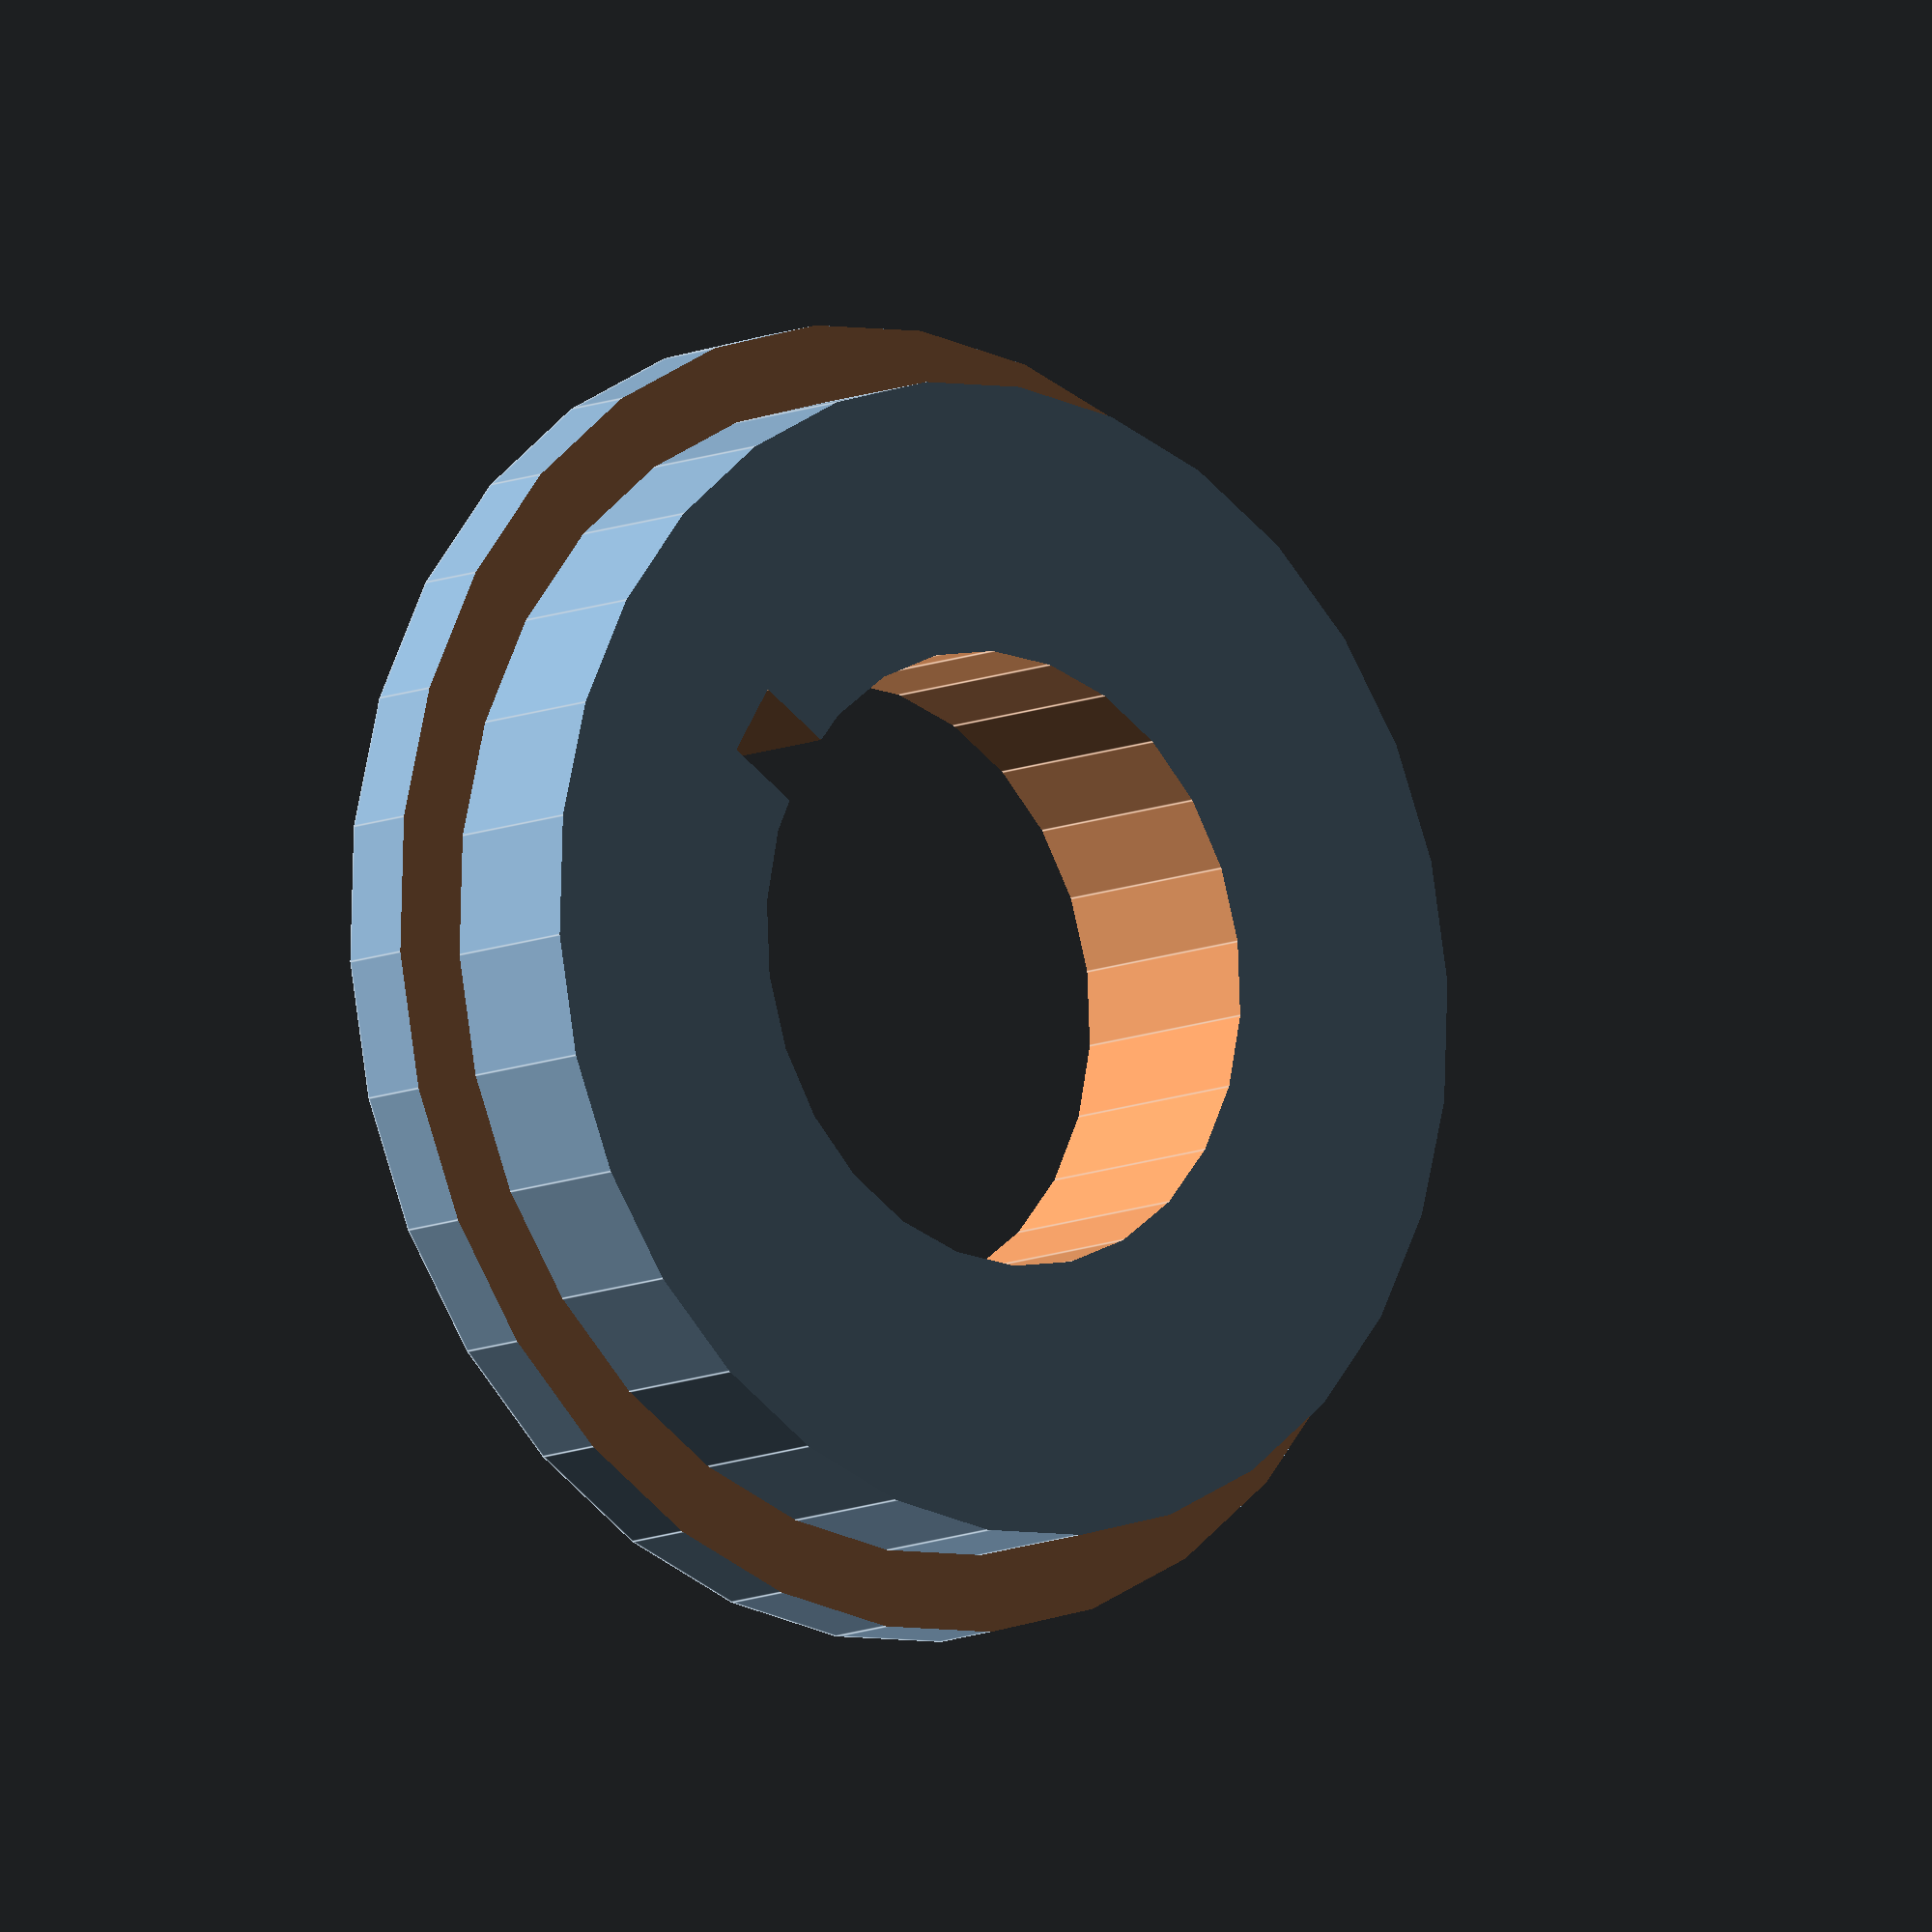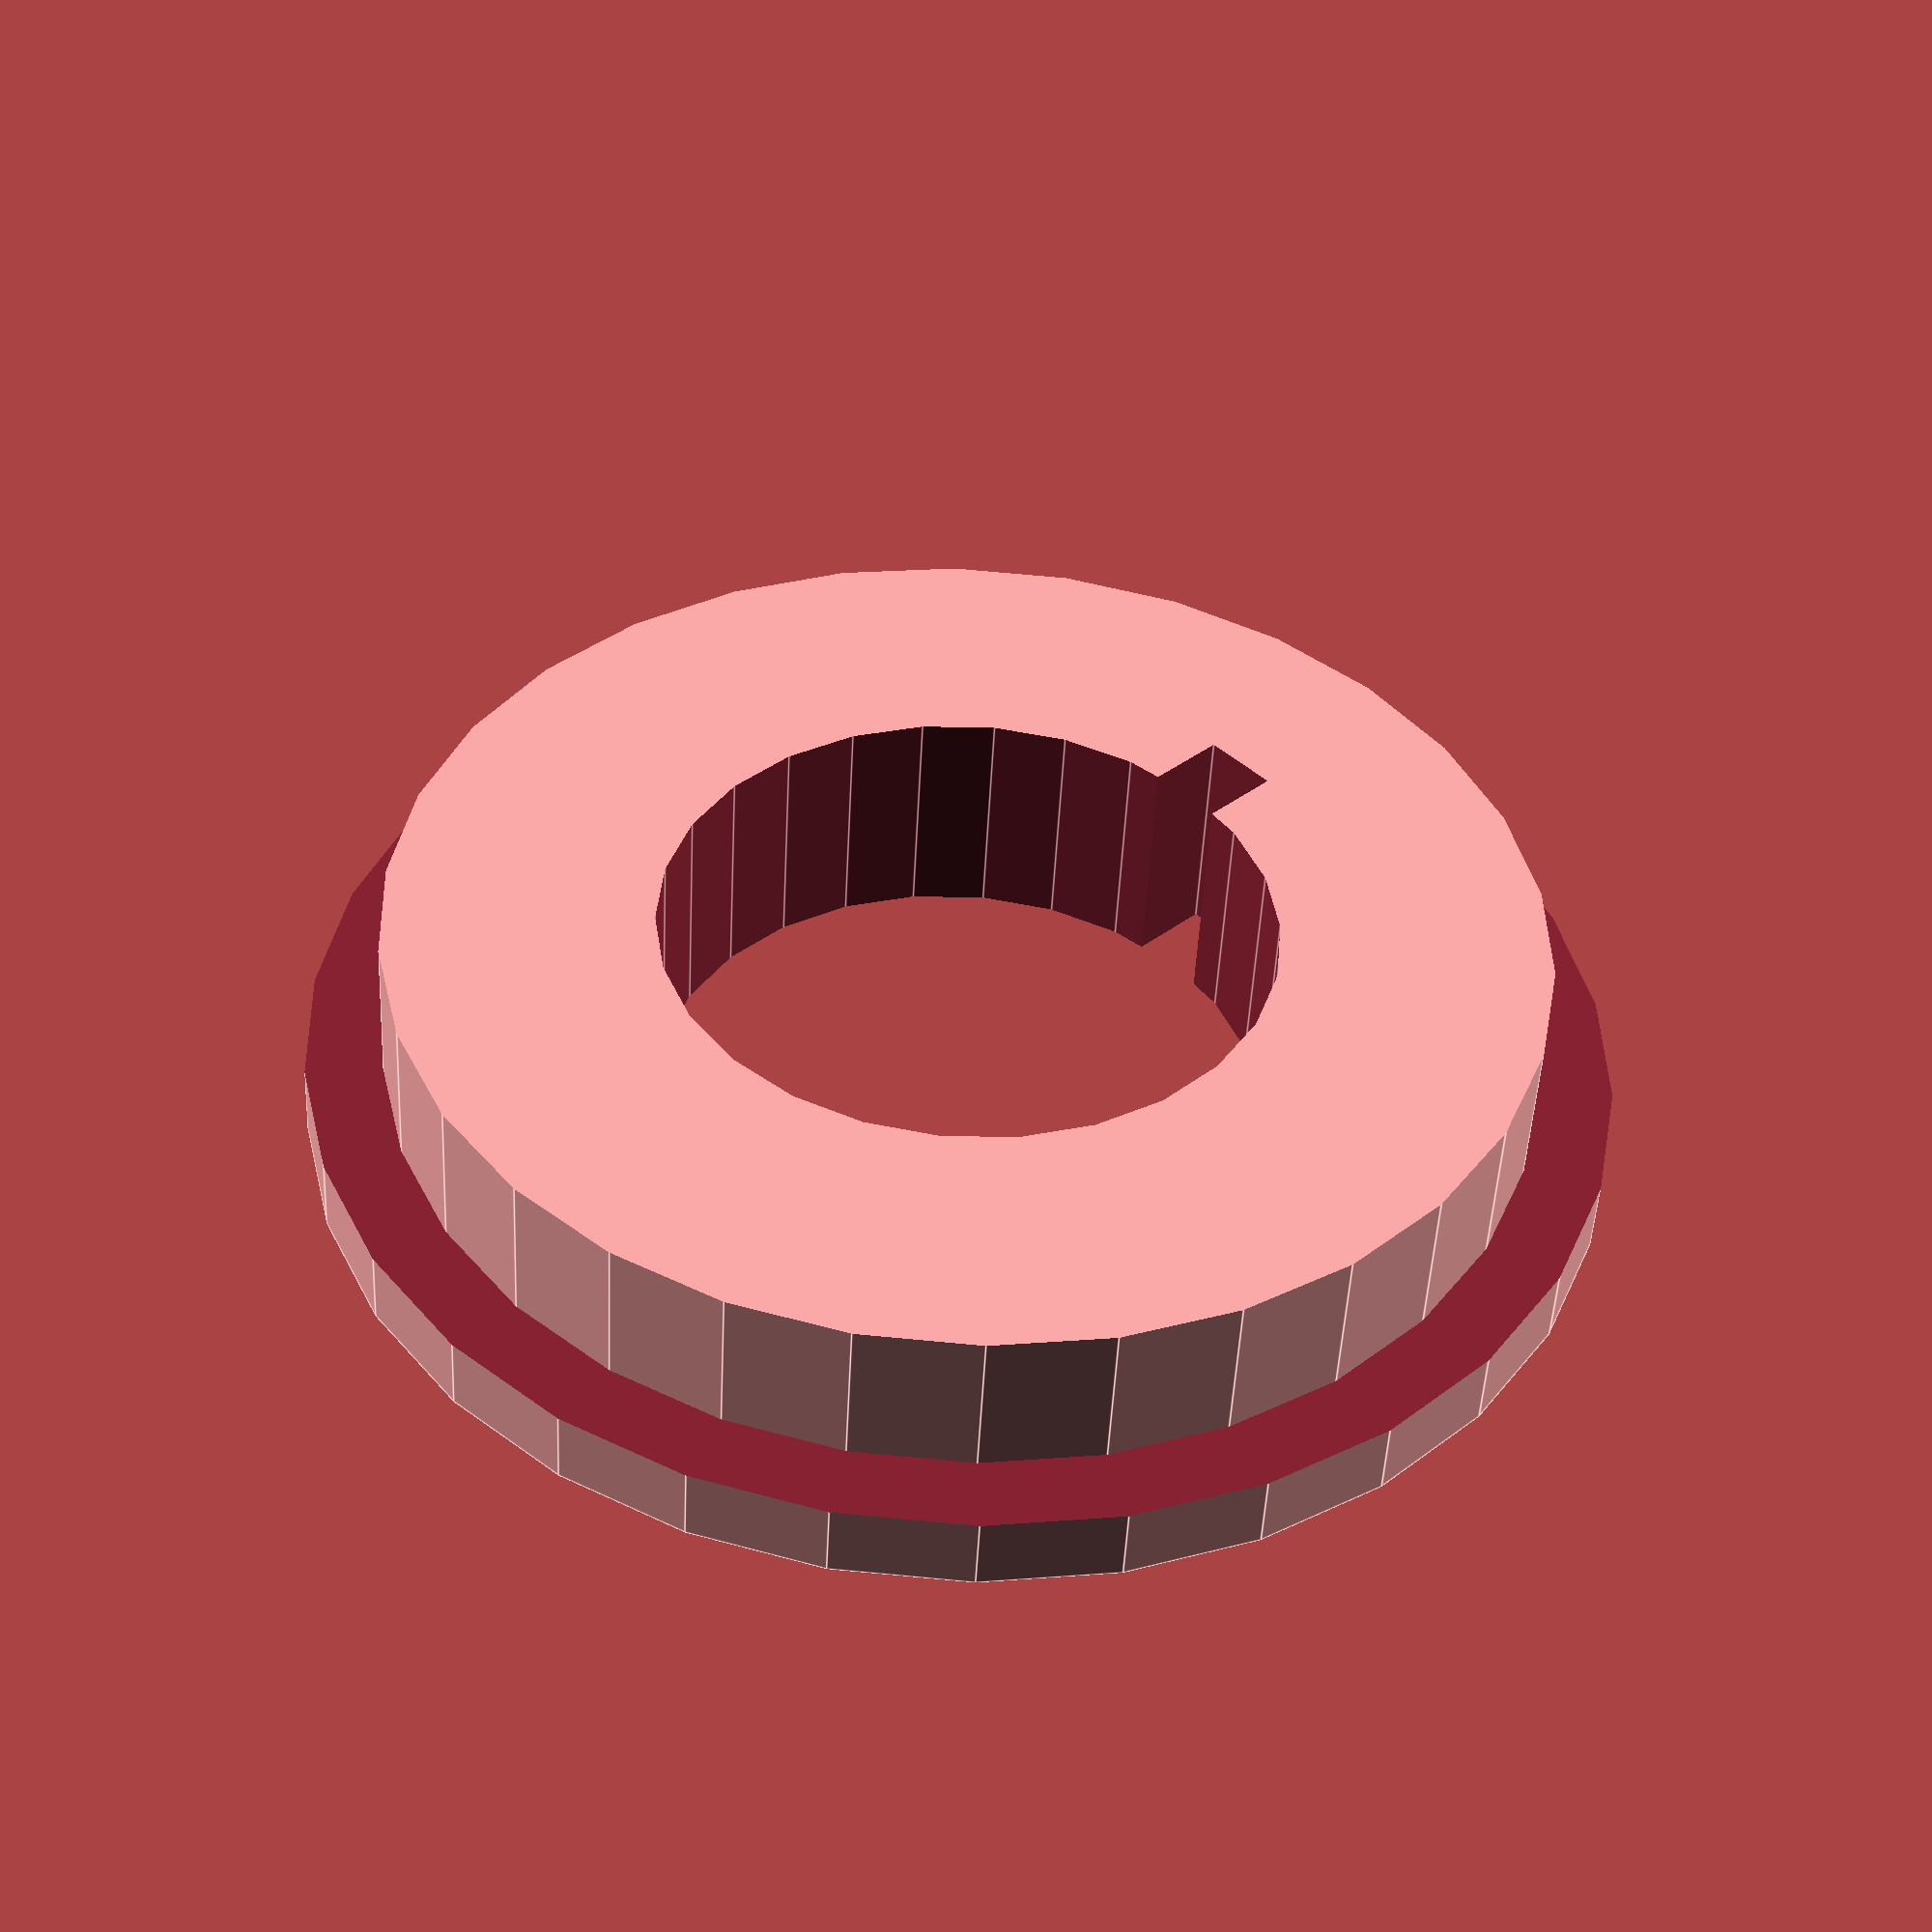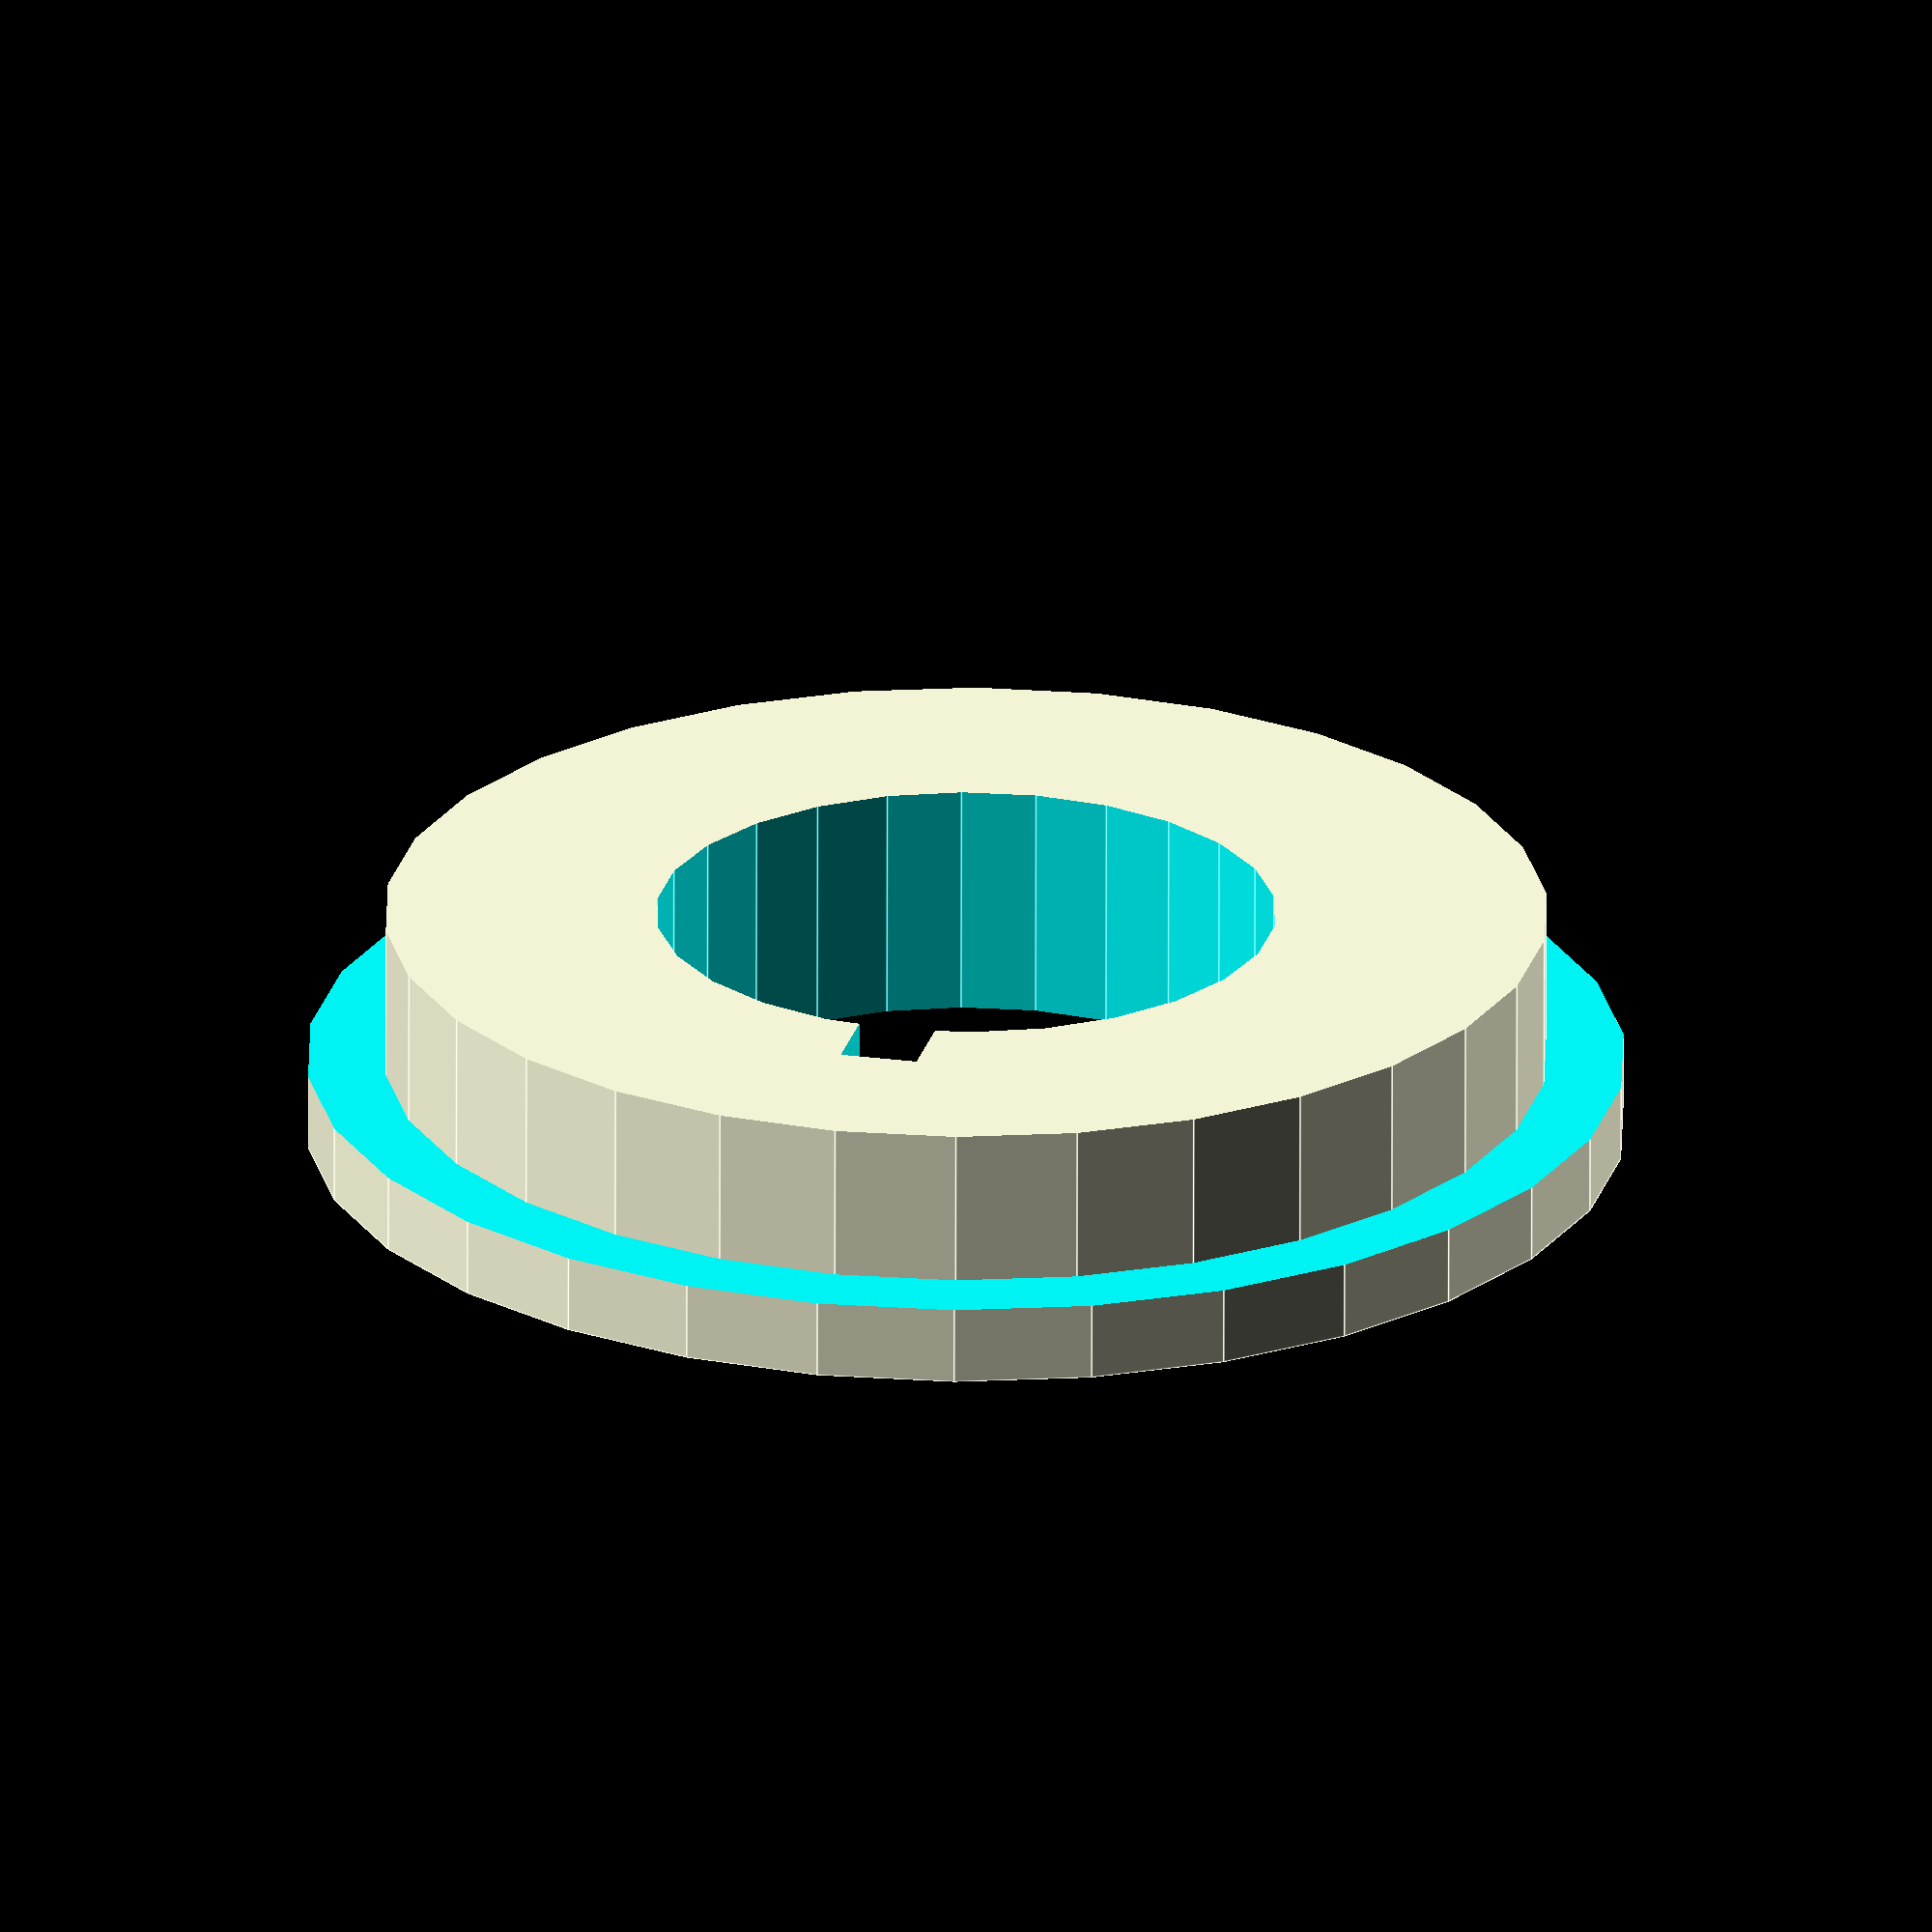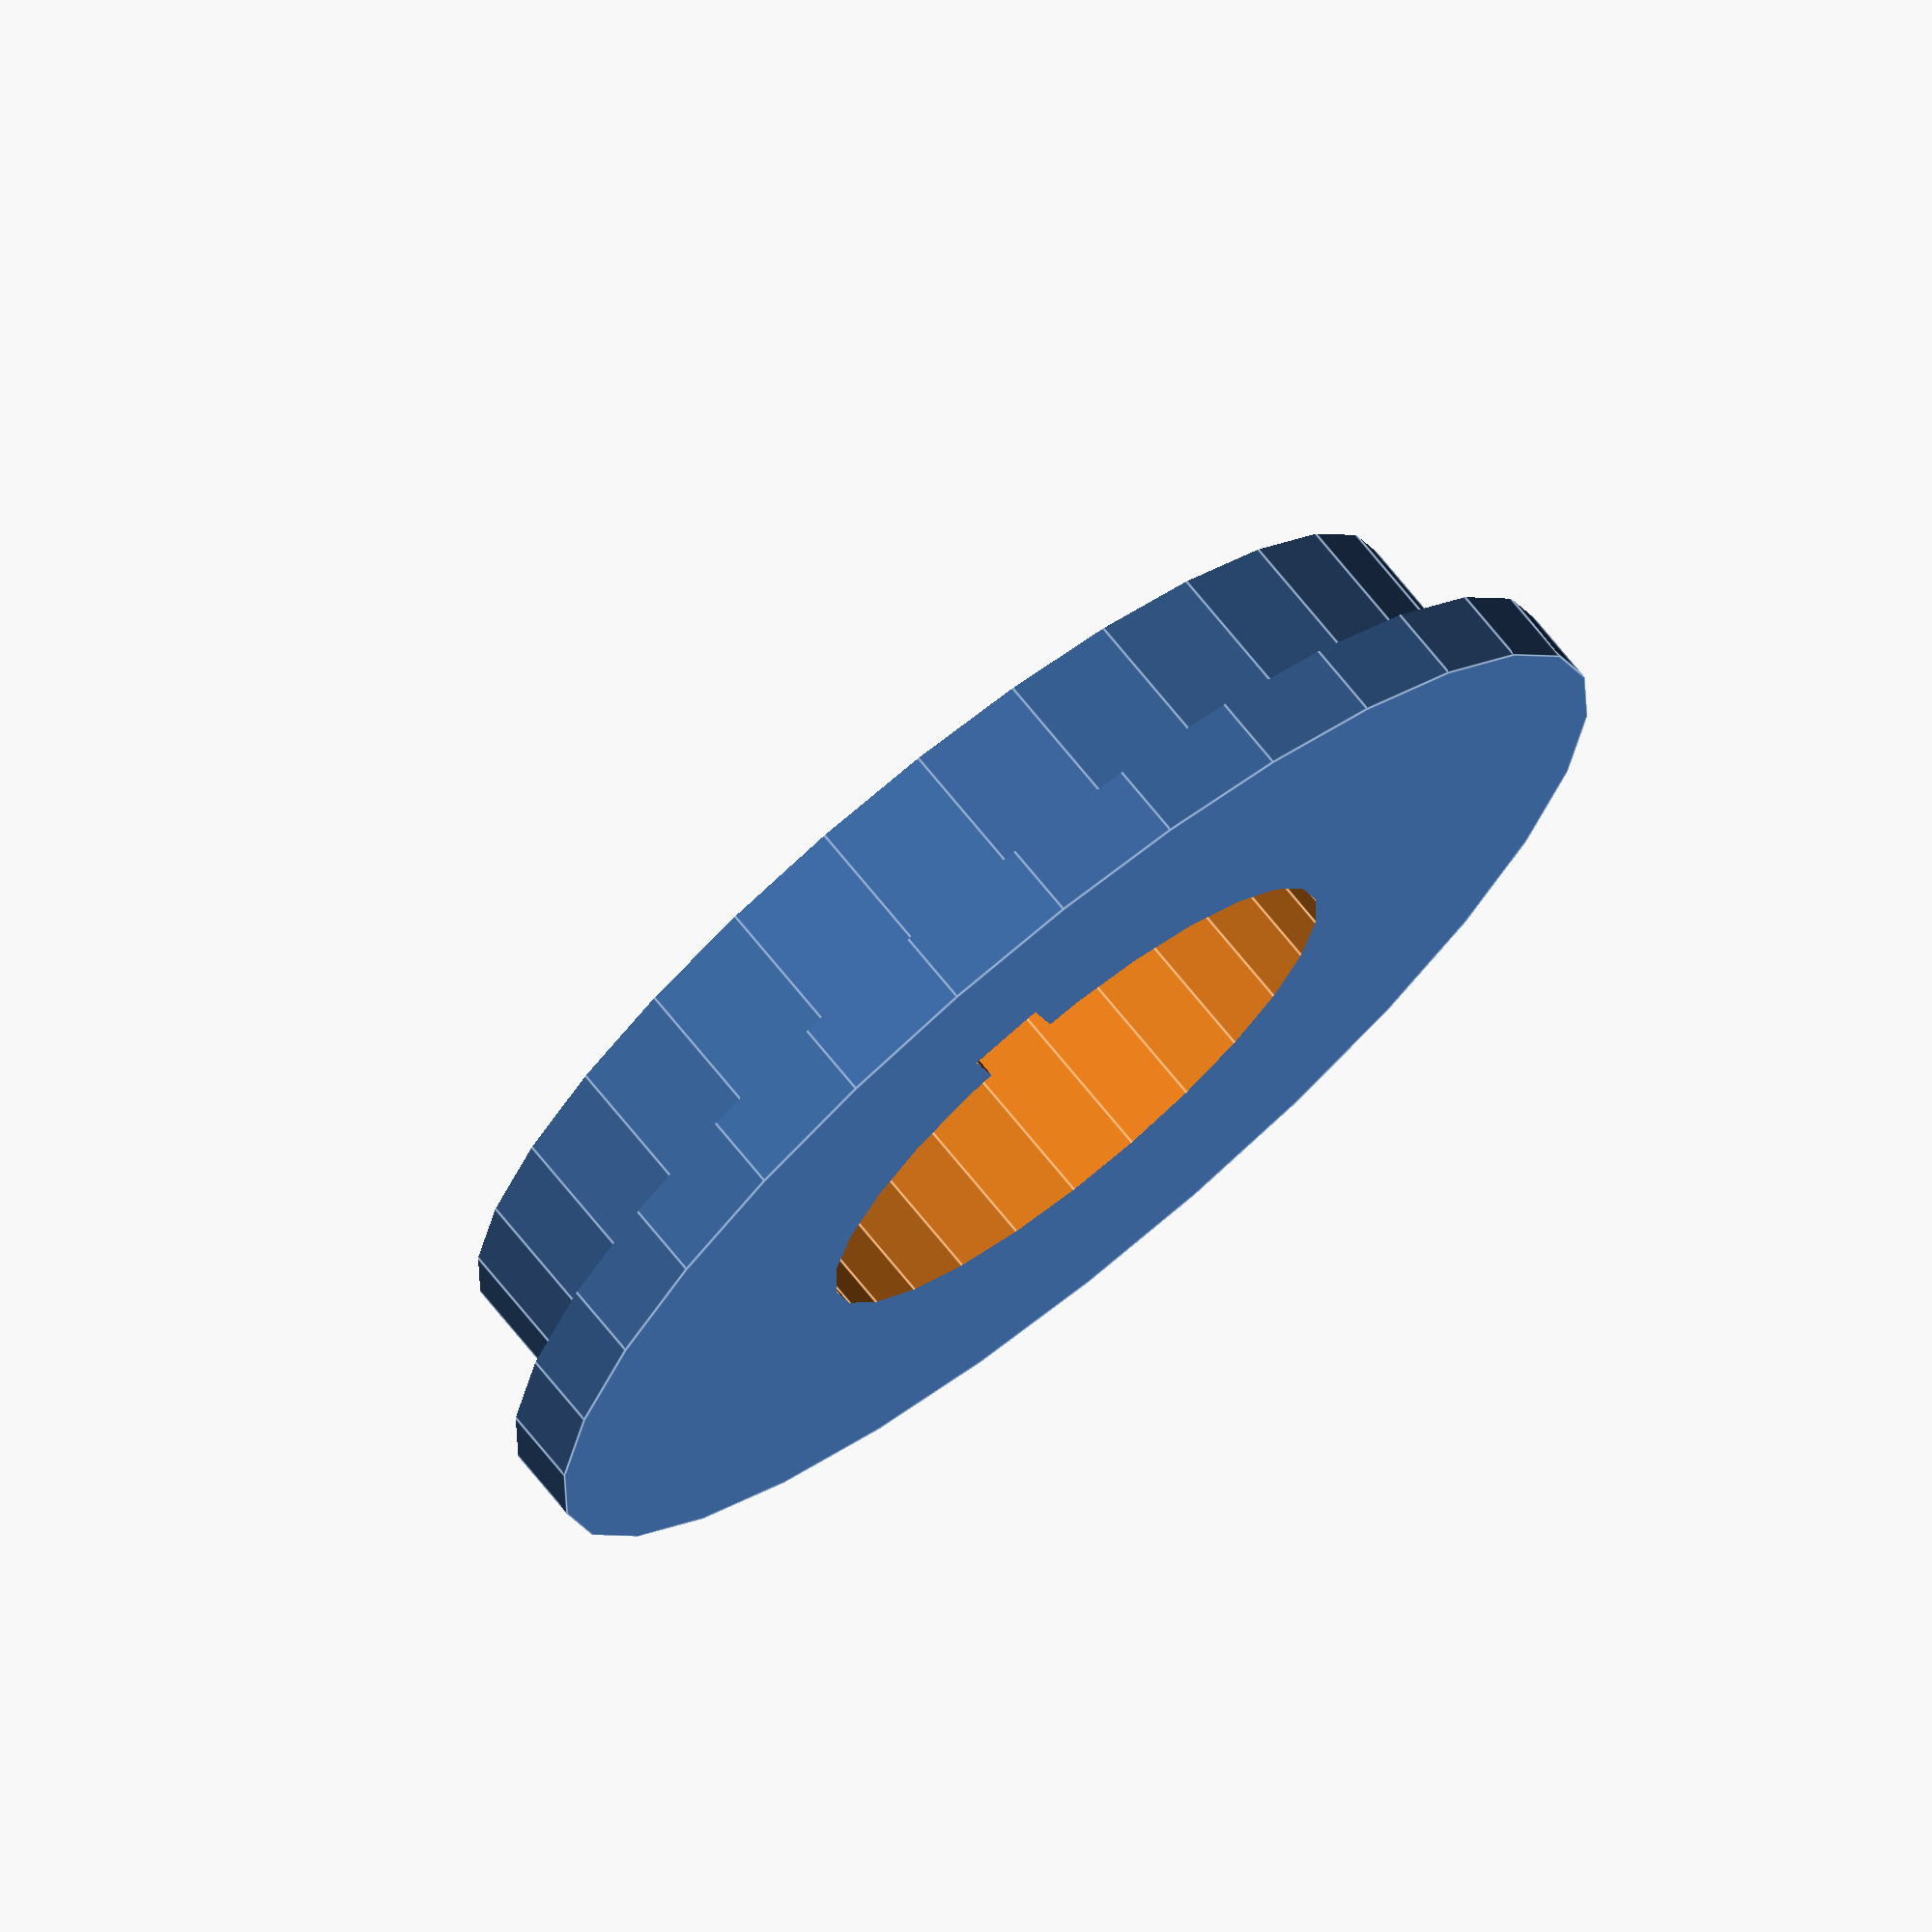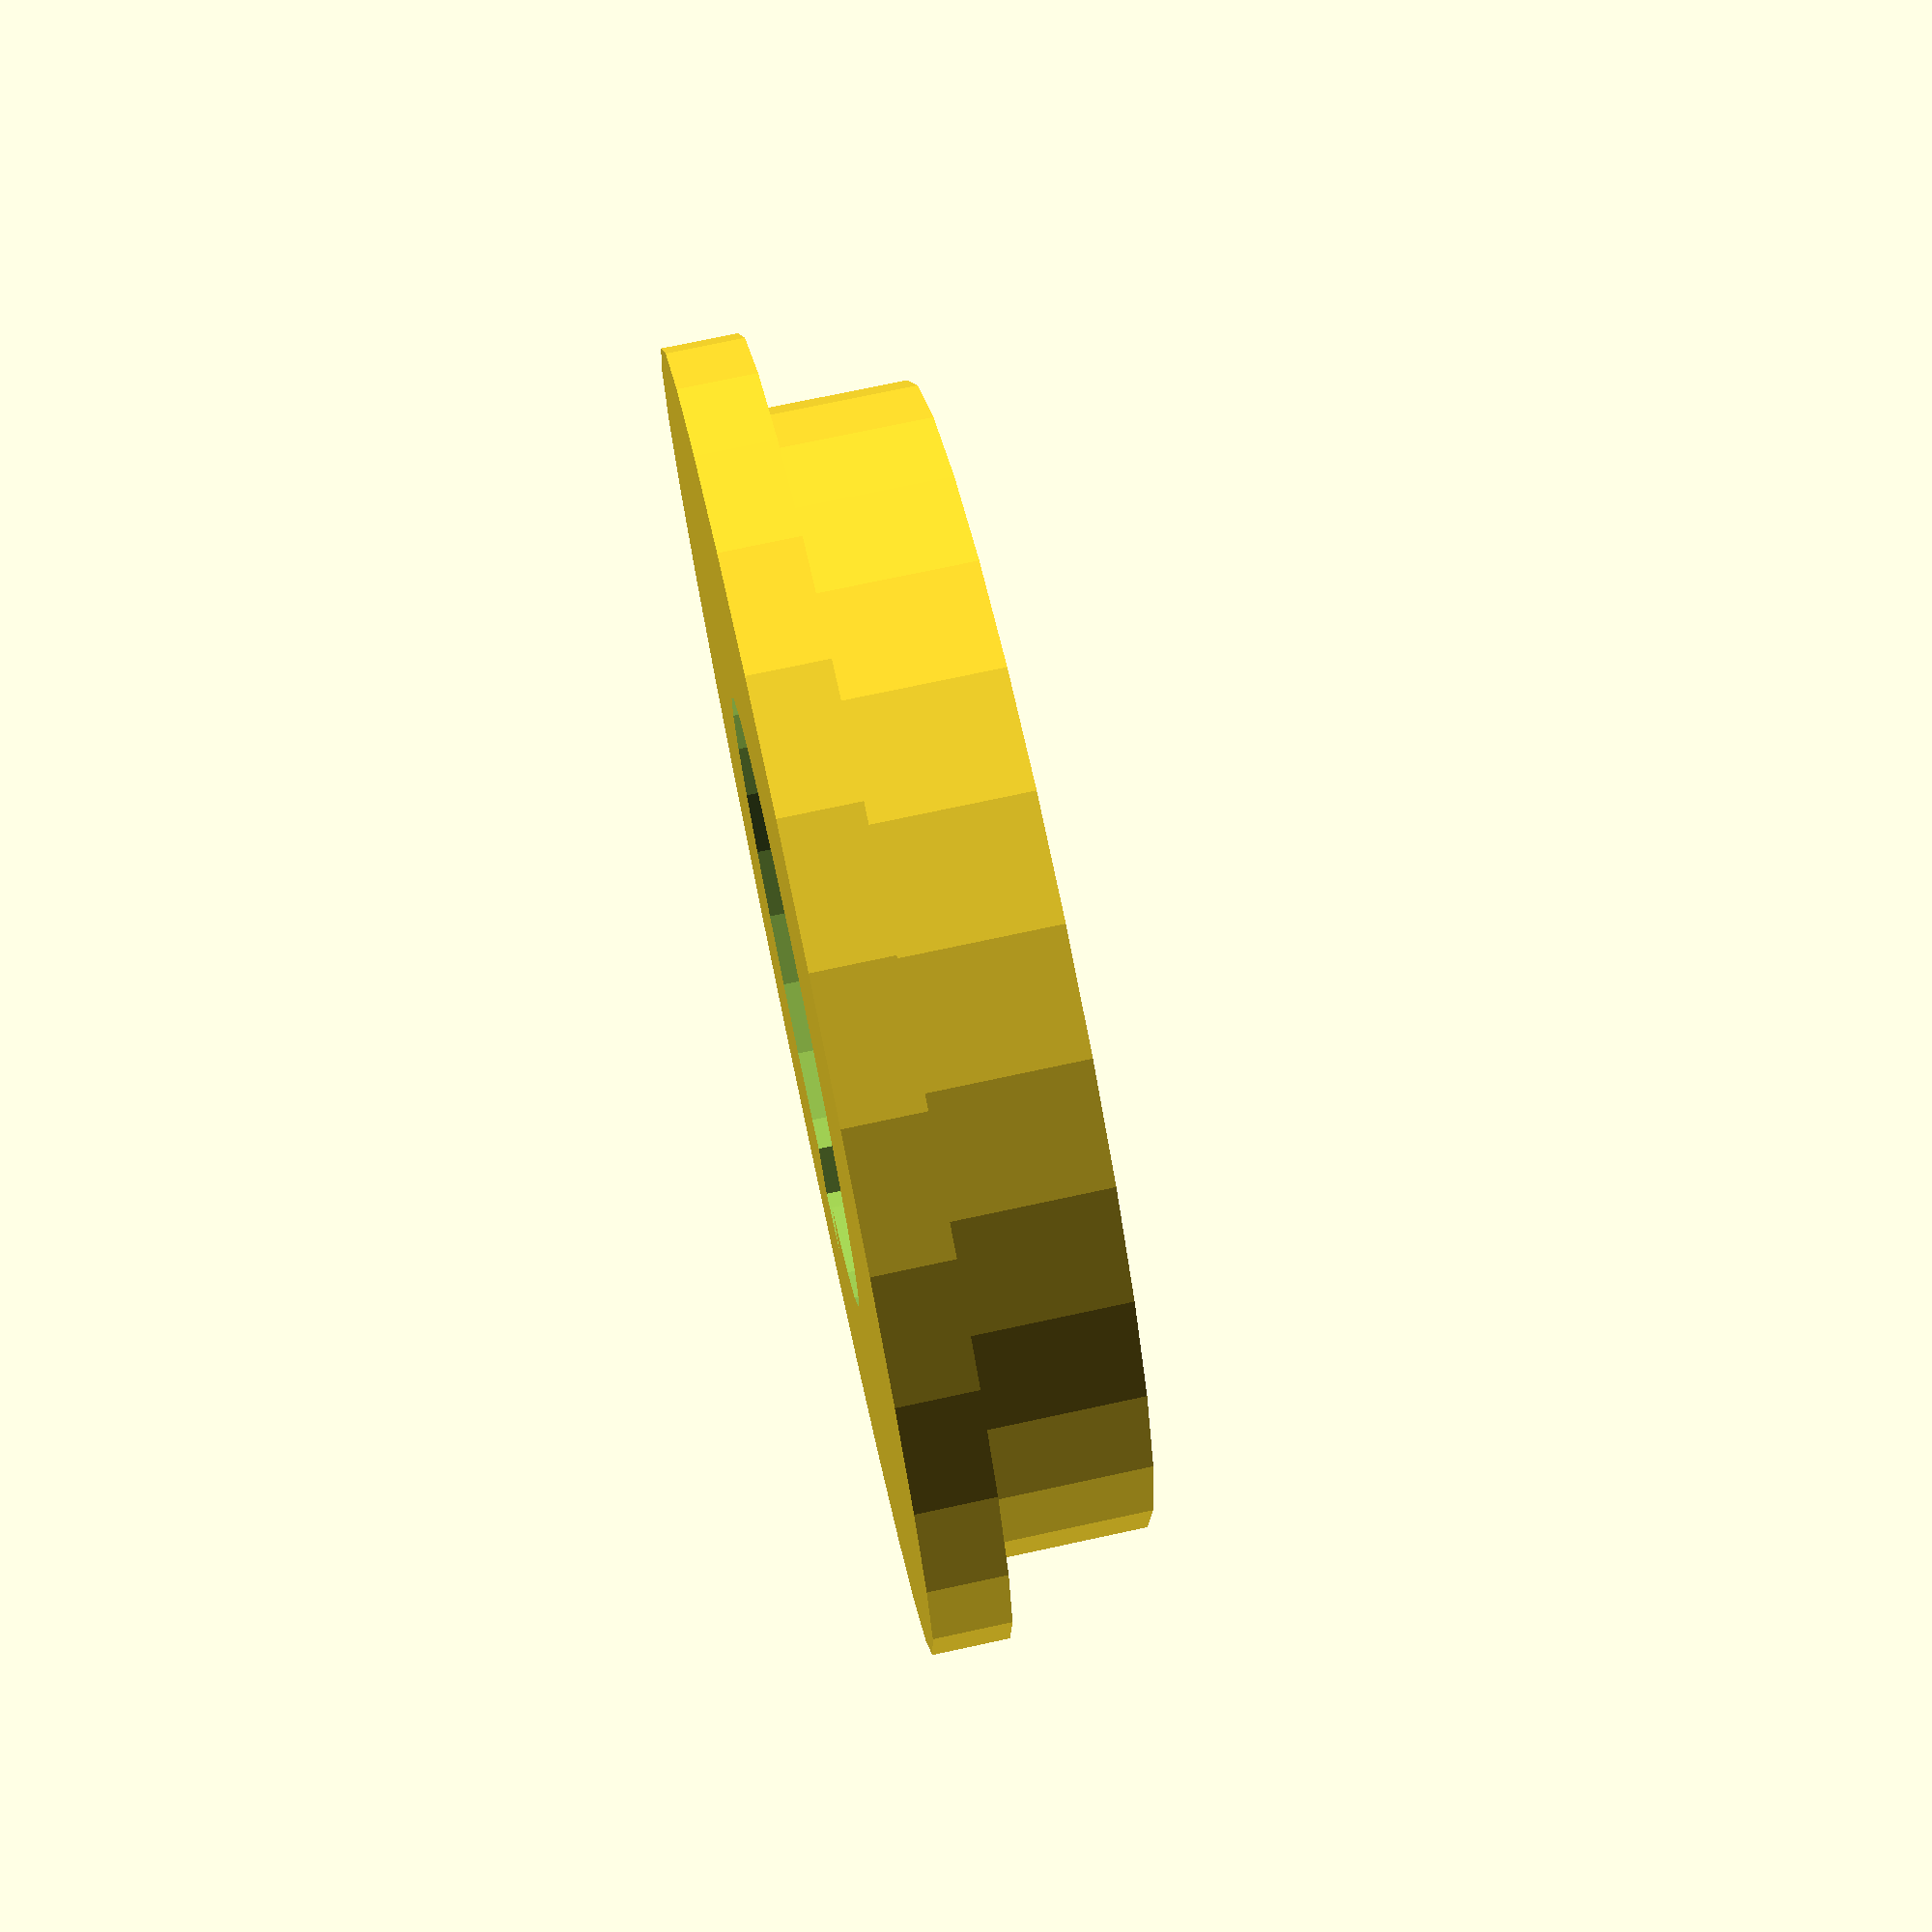
<openscad>
// radius of mount
r_mount = 8;

// radius of spool
r_spool = 15;

// thickness of adapter
t_adapter = 4;

// how much lip to contain spool on adapter
dr_lip = 2;

// x-y of notch
w_notch = 2;

difference() {
  // hub
  cylinder(h = t_adapter+dr_lip, r = r_spool+dr_lip, center = true);
  // spool cyl
  translate([0, 0, dr_lip]) {
    difference() {
      cylinder(h = t_adapter+dr_lip, r = r_spool+dr_lip+1, center = true);
      cylinder(h = 2*t_adapter, r = r_spool, center = true);
    }
  }
  // mount cyl
  cylinder(h = 2*t_adapter+dr_lip, r = r_mount, center = true);
  // notch
  translate([r_mount, 0, 0]) {
    cube([w_notch*2, w_notch, 2*t_adapter+dr_lip], center = true);
  }
}

</openscad>
<views>
elev=189.8 azim=32.0 roll=220.2 proj=o view=edges
elev=228.5 azim=136.5 roll=182.8 proj=p view=edges
elev=247.3 azim=283.0 roll=180.1 proj=o view=edges
elev=287.3 azim=283.4 roll=141.0 proj=o view=edges
elev=286.8 azim=111.4 roll=257.8 proj=p view=solid
</views>
